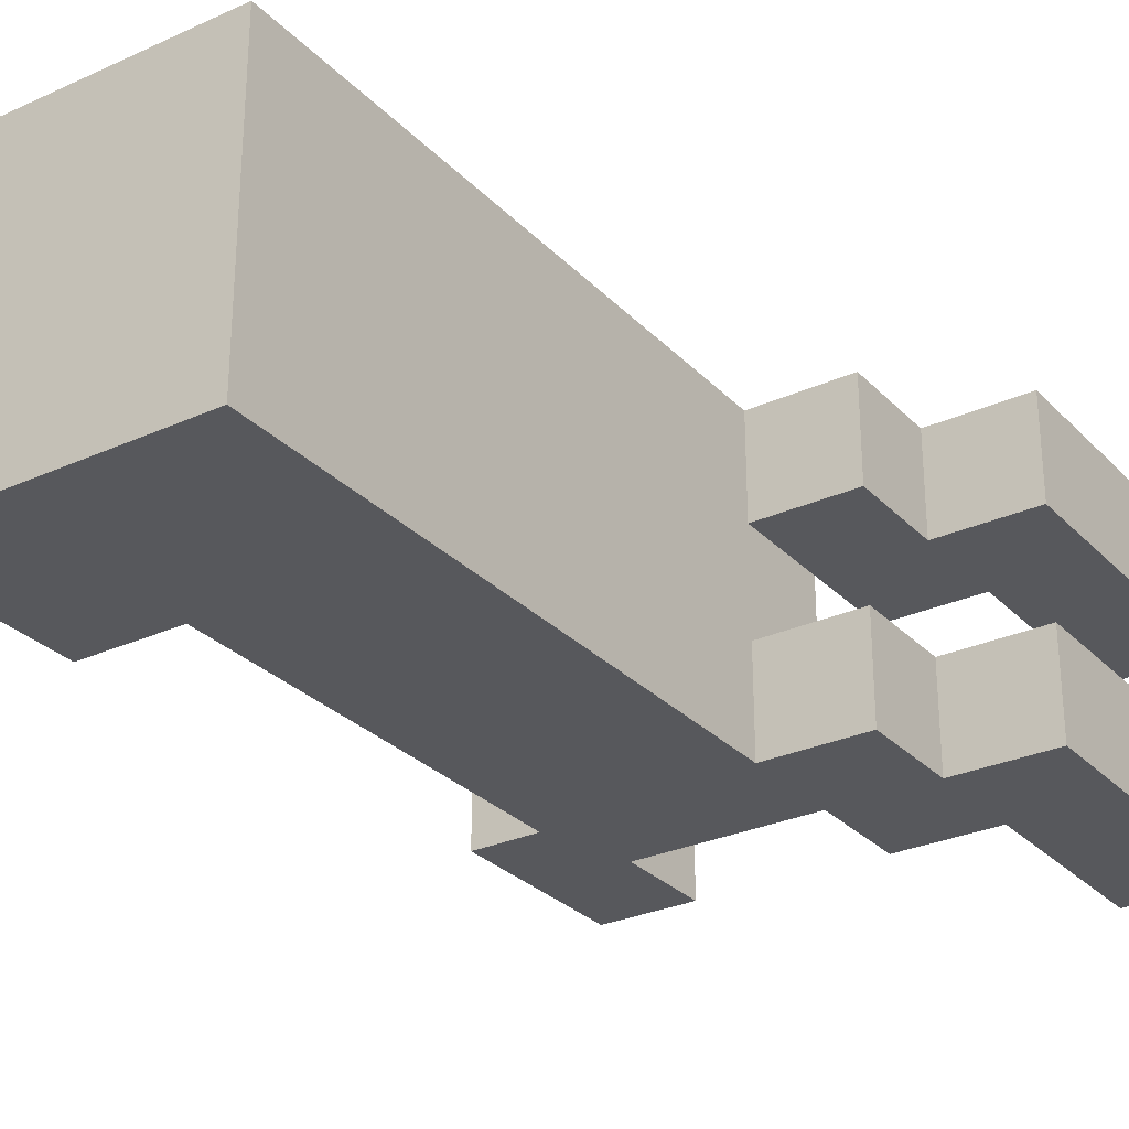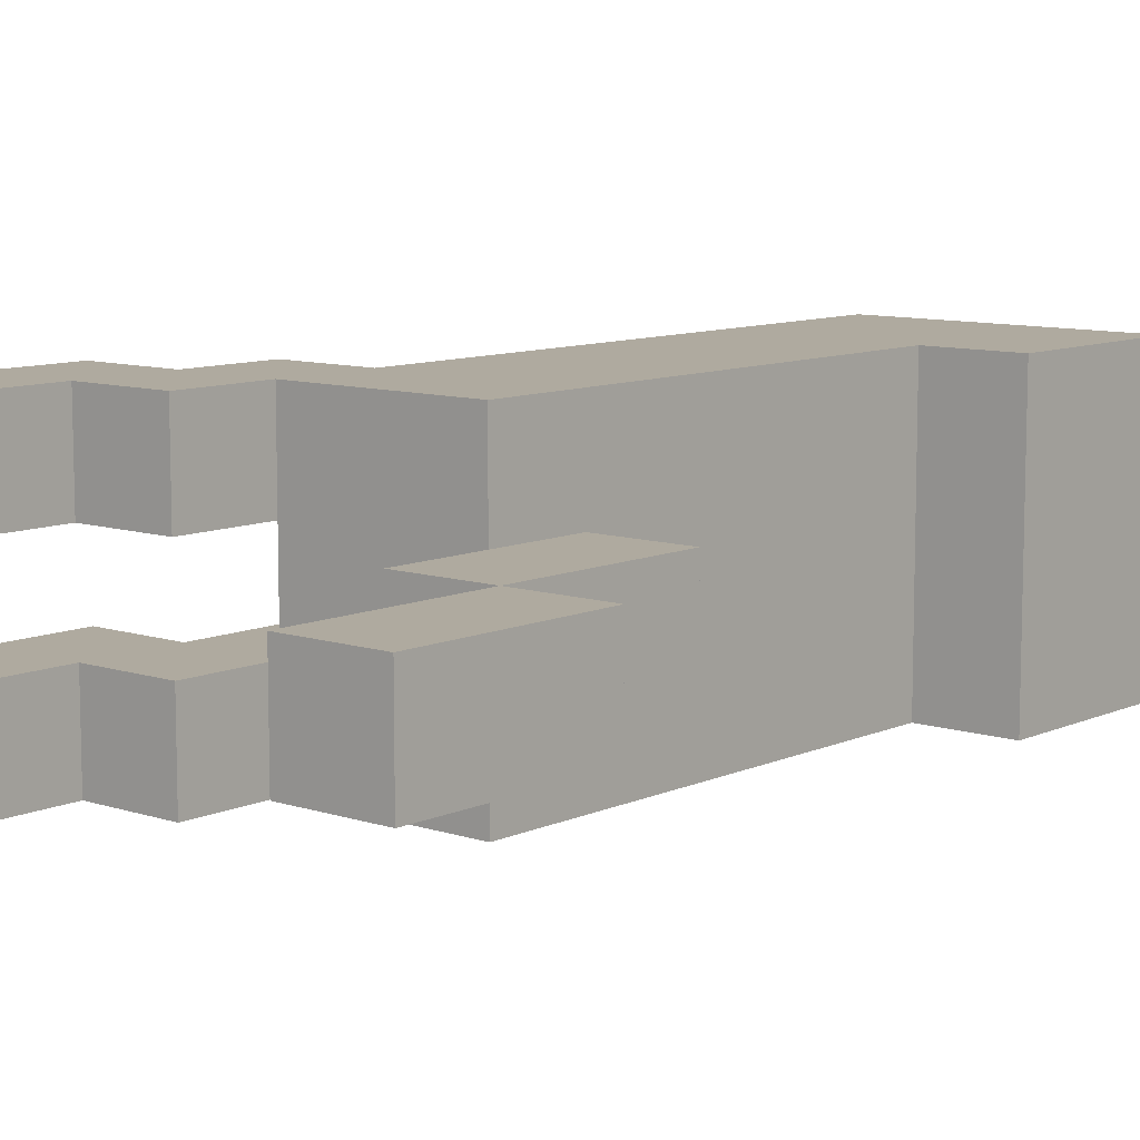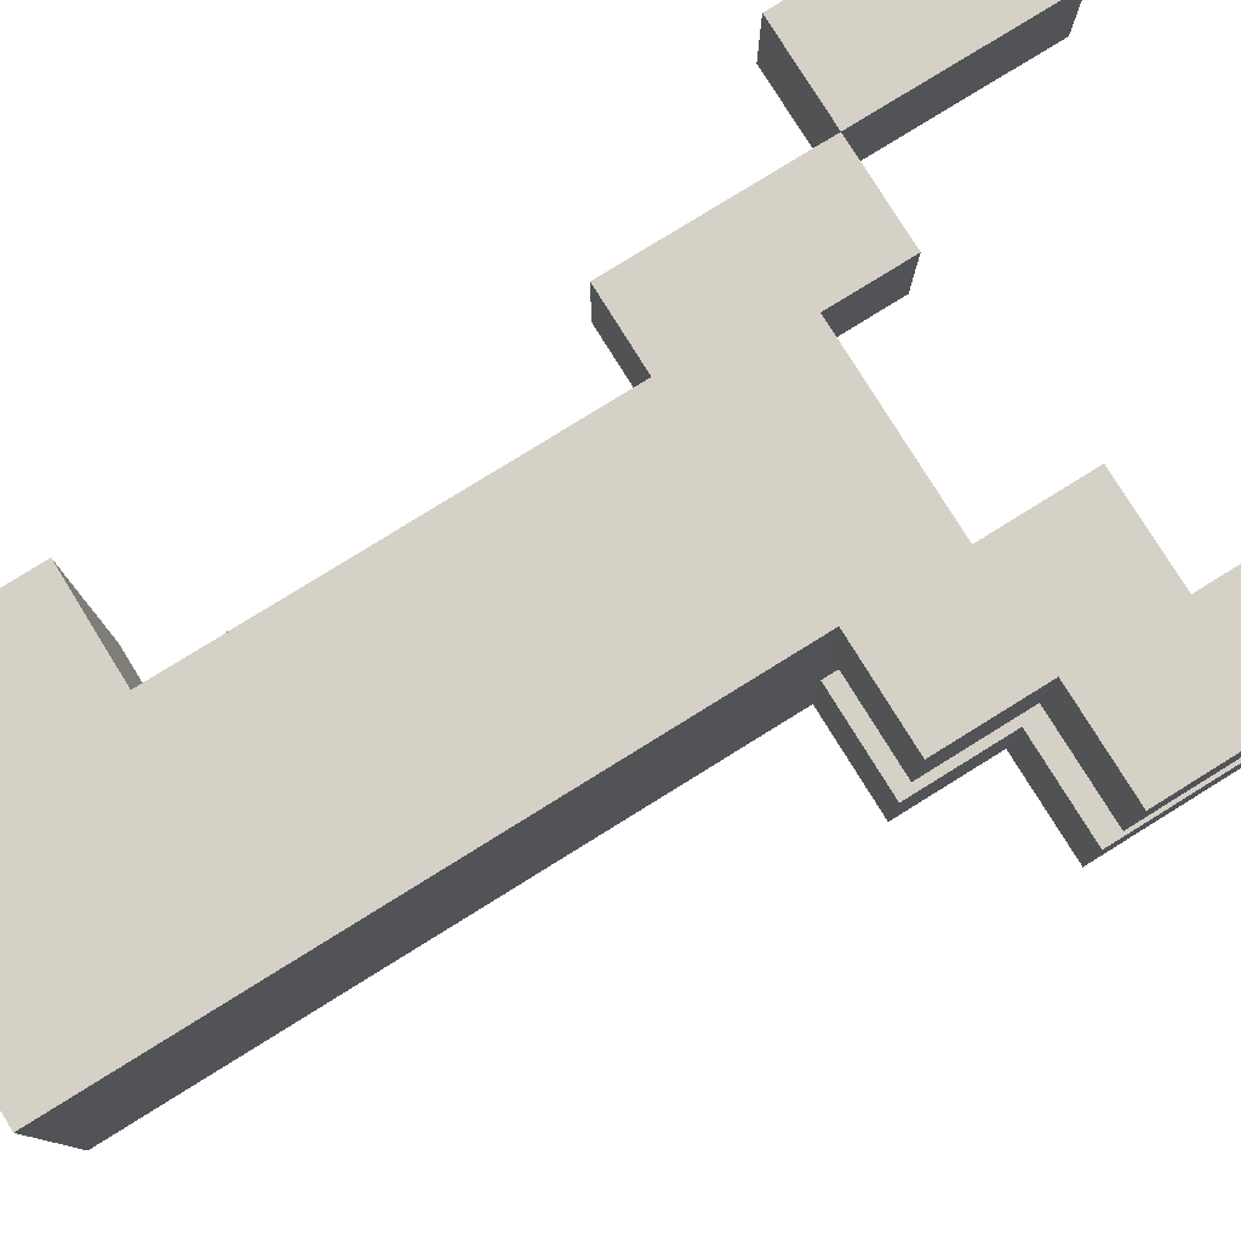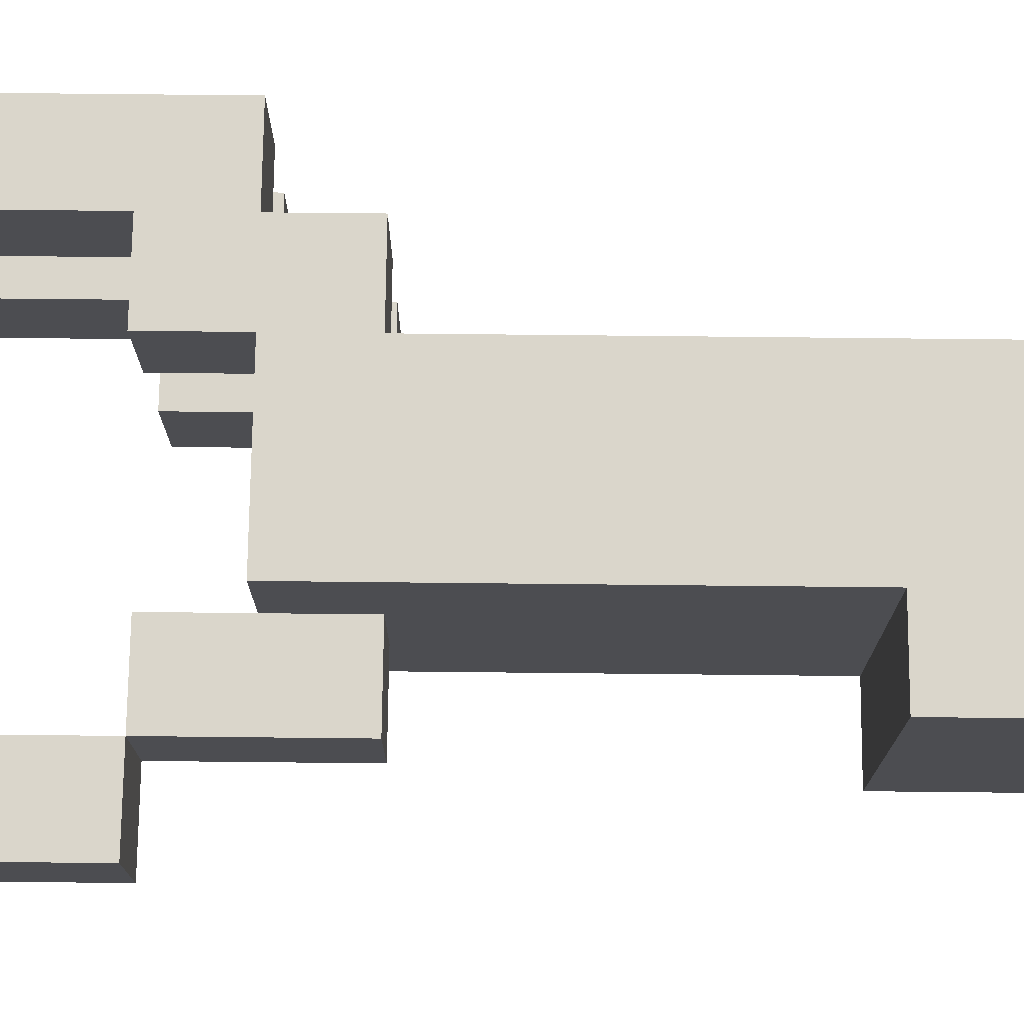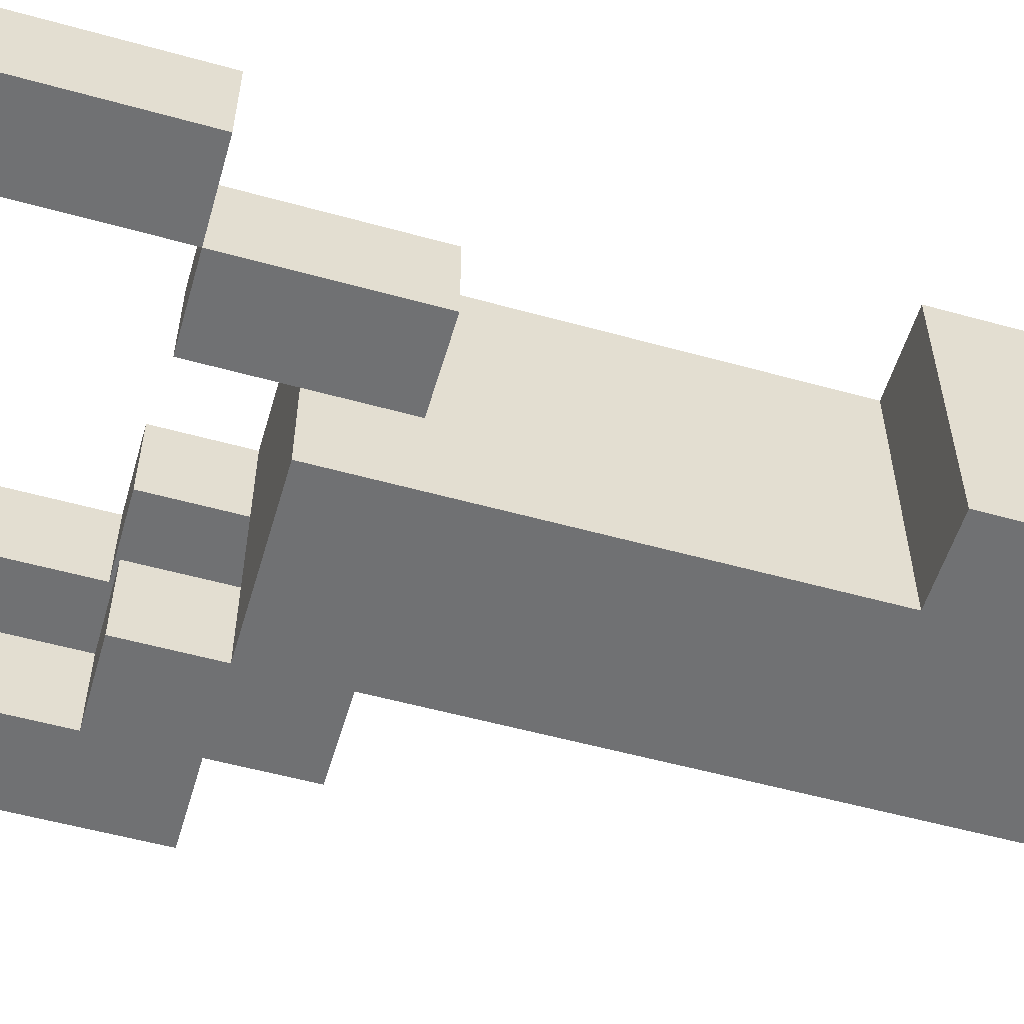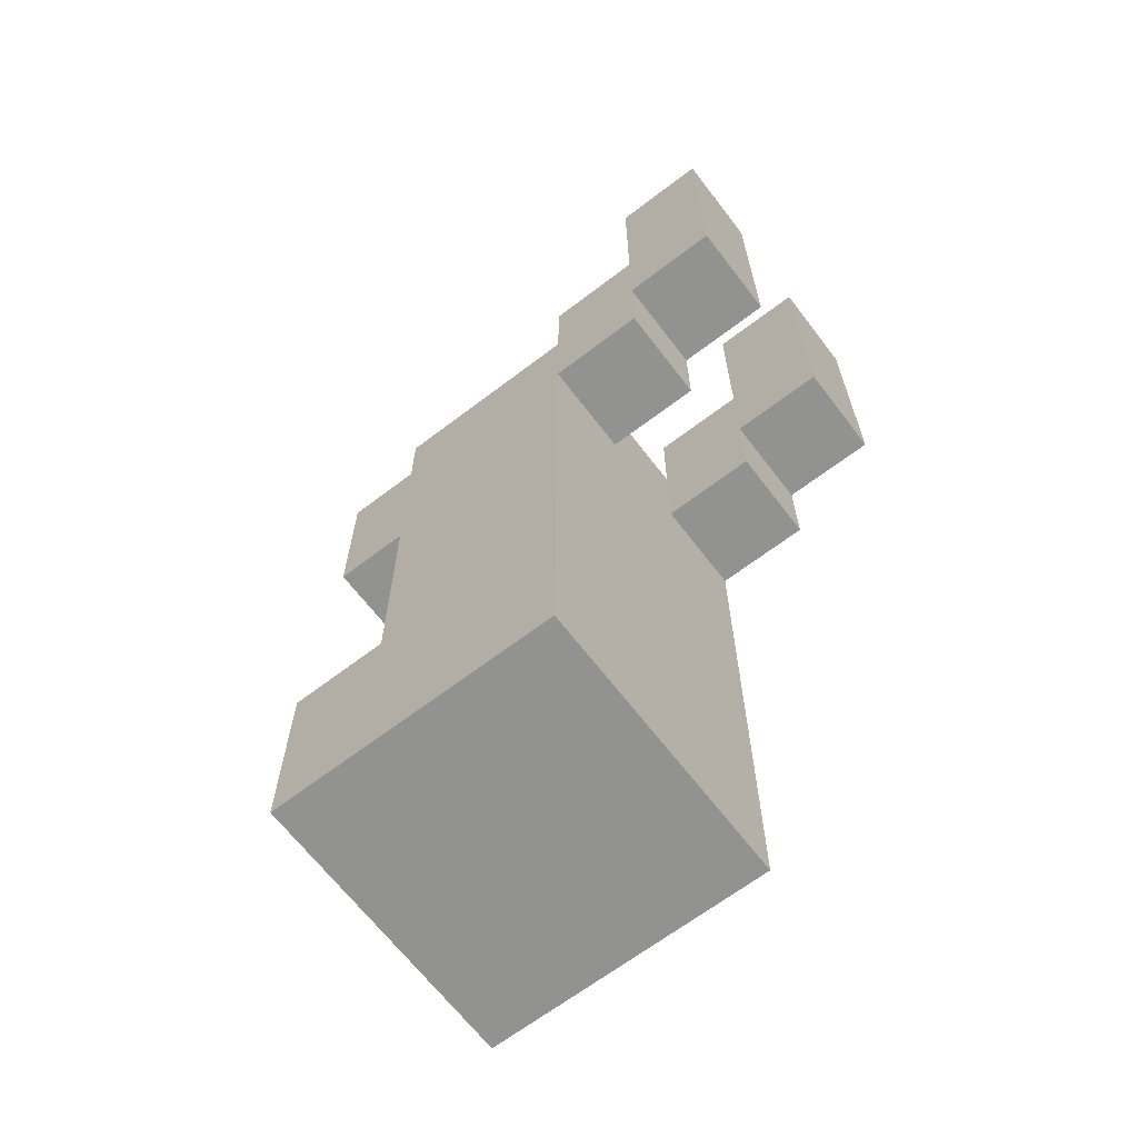
<metadata>
{"format":"obj","ext":"obj","renderer":"f3d","projection":"perspective","resolution":1024,"background":"white","views":[{"elev":-28.7,"azim":-145.8,"up":"+Y"},{"elev":9.5,"azim":40.6,"up":"+Y"},{"elev":79.2,"azim":-121.8,"up":"+Y"},{"elev":73.8,"azim":90.6,"up":"+Y"},{"elev":-55.1,"azim":73.7,"up":"+Y"},{"elev":-66.2,"azim":-142.6,"up":"+Z"}]}
</metadata>
<code>
v -3 0 5
v -3 0 3
v -3 0 2
v -3 1 5
v -3 1 3
v -3 1 2
v -3 2 5
v -3 2 3
v -3 2 2
v -3 3 5
v -3 3 3
v -3 3 2
v -2 0 2
v -2 0 1
v -2 1 2
v -2 1 1
v -2 2 2
v -2 2 1
v -2 3 2
v -2 3 1
v -1 0 1
v -1 0 -5
v -1 1 2
v -1 1 1
v -1 2 2
v -1 2 1
v -1 3 1
v -1 3 -5
v 1 1 3
v 1 1 2
v 1 2 3
v 1 2 2
v 2 1 5
v 2 1 3
v 2 2 5
v 2 2 3
v -2 0 5
v -2 0 3
v -2 1 5
v -2 1 3
v -2 2 5
v -2 2 3
v -2 3 5
v -2 3 3
v -1 0 3
v -1 0 2
v -1 1 3
v -1 1 2
v -1 2 3
v -1 2 2
v -1 3 3
v -1 3 2
v 1 0 2
v 1 0 -3
v 1 1 2
v 1 1 1
v 1 2 2
v 1 2 1
v 1 3 2
v 1 3 -3
v 2 0 -3
v 2 0 -5
v 2 1 3
v 2 1 1
v 2 2 3
v 2 2 1
v 2 3 -3
v 2 3 -5
v 3 1 5
v 3 1 3
v 3 2 5
v 3 2 3
v -3 0 5
v -3 1 5
v -3 2 5
v -3 3 5
v -2 0 5
v -2 1 5
v -2 2 5
v -2 3 5
v 2 1 5
v 2 2 5
v 3 1 5
v 3 2 5
v -2 0 3
v -2 1 3
v -2 2 3
v -2 3 3
v -1 0 3
v -1 1 3
v -1 2 3
v -1 3 3
v 1 1 3
v 1 2 3
v 2 1 3
v 2 2 3
v -1 0 2
v -1 1 2
v -1 2 2
v -1 3 2
v 1 0 2
v 1 1 2
v 1 2 2
v 1 3 2
v 1 0 -3
v 1 3 -3
v 2 0 -3
v 2 3 -3
v 2 1 3
v 2 2 3
v 3 1 3
v 3 2 3
v -3 0 2
v -3 1 2
v -3 2 2
v -3 3 2
v -2 0 2
v -2 1 2
v -2 2 2
v -2 3 2
v -2 0 1
v -2 1 1
v -2 2 1
v -2 3 1
v -1 0 1
v -1 1 1
v -1 2 1
v -1 3 1
v 1 1 1
v 1 2 1
v 2 1 1
v 2 2 1
v -1 0 -5
v -1 3 -5
v 2 0 -5
v 2 3 -5
v -3 0 5
v -2 0 5
v -3 0 3
v -2 0 3
v -1 0 3
v -3 0 2
v -2 0 2
v -1 0 2
v 1 0 2
v -2 0 1
v -1 0 1
v 1 0 -3
v 2 0 -3
v -1 0 -5
v 2 0 -5
v 2 1 5
v 3 1 5
v 1 1 3
v 2 1 3
v 3 1 3
v 1 1 2
v 1 1 1
v 2 1 1
v -3 2 5
v -2 2 5
v -3 2 3
v -2 2 3
v -1 2 3
v -3 2 2
v -2 2 2
v -1 2 2
v -2 2 1
v -1 2 1
v -3 1 5
v -2 1 5
v -3 1 3
v -2 1 3
v -1 1 3
v -3 1 2
v -2 1 2
v -1 1 2
v -2 1 1
v -1 1 1
v 2 2 5
v 3 2 5
v 1 2 3
v 2 2 3
v 3 2 3
v 1 2 2
v 1 2 1
v 2 2 1
v -3 3 5
v -2 3 5
v -3 3 3
v -2 3 3
v -1 3 3
v -3 3 2
v -2 3 2
v -1 3 2
v 1 3 2
v -2 3 1
v -1 3 1
v 1 3 -3
v 2 3 -3
v -1 3 -5
v 2 3 -5
f 4 2 1
f 5 3 2
f 5 2 4
f 6 3 5
f 10 8 7
f 11 9 8
f 11 8 10
f 12 9 11
f 15 14 13
f 16 14 15
f 19 18 17
f 20 18 19
f 24 22 21
f 25 24 23
f 26 22 24
f 26 24 25
f 27 22 26
f 28 22 27
f 31 30 29
f 32 30 31
f 35 34 33
f 36 34 35
f 37 38 39
f 39 38 40
f 41 42 43
f 43 42 44
f 45 46 47
f 47 46 48
f 49 50 51
f 51 50 52
f 53 54 55
f 55 54 56
f 56 54 58
f 57 58 59
f 58 54 60
f 59 58 60
f 63 64 65
f 65 64 66
f 61 62 67
f 67 62 68
f 69 70 71
f 71 70 72
f 77 74 73
f 78 74 77
f 79 76 75
f 80 76 79
f 83 82 81
f 84 82 83
f 89 86 85
f 90 86 89
f 91 88 87
f 92 88 91
f 95 94 93
f 96 94 95
f 101 98 97
f 101 100 99
f 101 99 98
f 102 100 101
f 103 100 102
f 104 100 103
f 107 106 105
f 108 106 107
f 109 110 111
f 111 110 112
f 113 114 117
f 117 114 118
f 115 116 119
f 119 116 120
f 121 122 125
f 125 122 126
f 123 124 127
f 127 124 128
f 129 130 131
f 131 130 132
f 133 134 135
f 135 134 136
f 139 138 137
f 140 138 139
f 142 140 139
f 142 141 140
f 143 141 142
f 144 141 143
f 146 144 143
f 147 145 144
f 147 144 146
f 148 145 147
f 150 148 147
f 150 149 148
f 151 149 150
f 155 153 152
f 156 153 155
f 157 155 154
f 158 155 157
f 159 155 158
f 162 161 160
f 163 161 162
f 165 163 162
f 165 164 163
f 166 164 165
f 167 164 166
f 168 167 166
f 169 167 168
f 170 171 172
f 172 171 173
f 172 173 175
f 173 174 175
f 175 174 176
f 176 174 177
f 176 177 178
f 178 177 179
f 180 181 183
f 183 181 184
f 182 183 185
f 185 183 186
f 186 183 187
f 188 189 190
f 190 189 191
f 190 191 193
f 191 192 193
f 193 192 194
f 194 192 195
f 194 195 197
f 195 196 198
f 197 195 198
f 198 196 199
f 198 199 201
f 199 200 201
f 201 200 202

</code>
